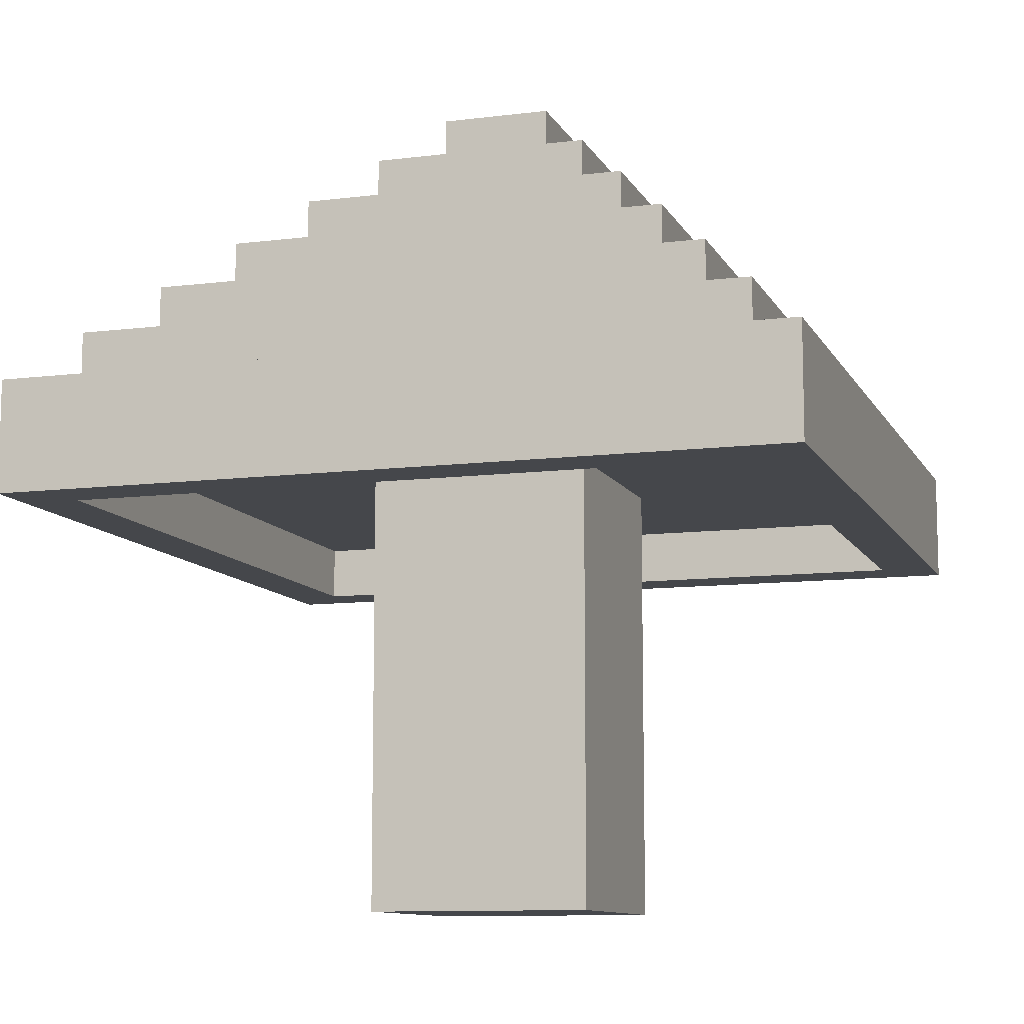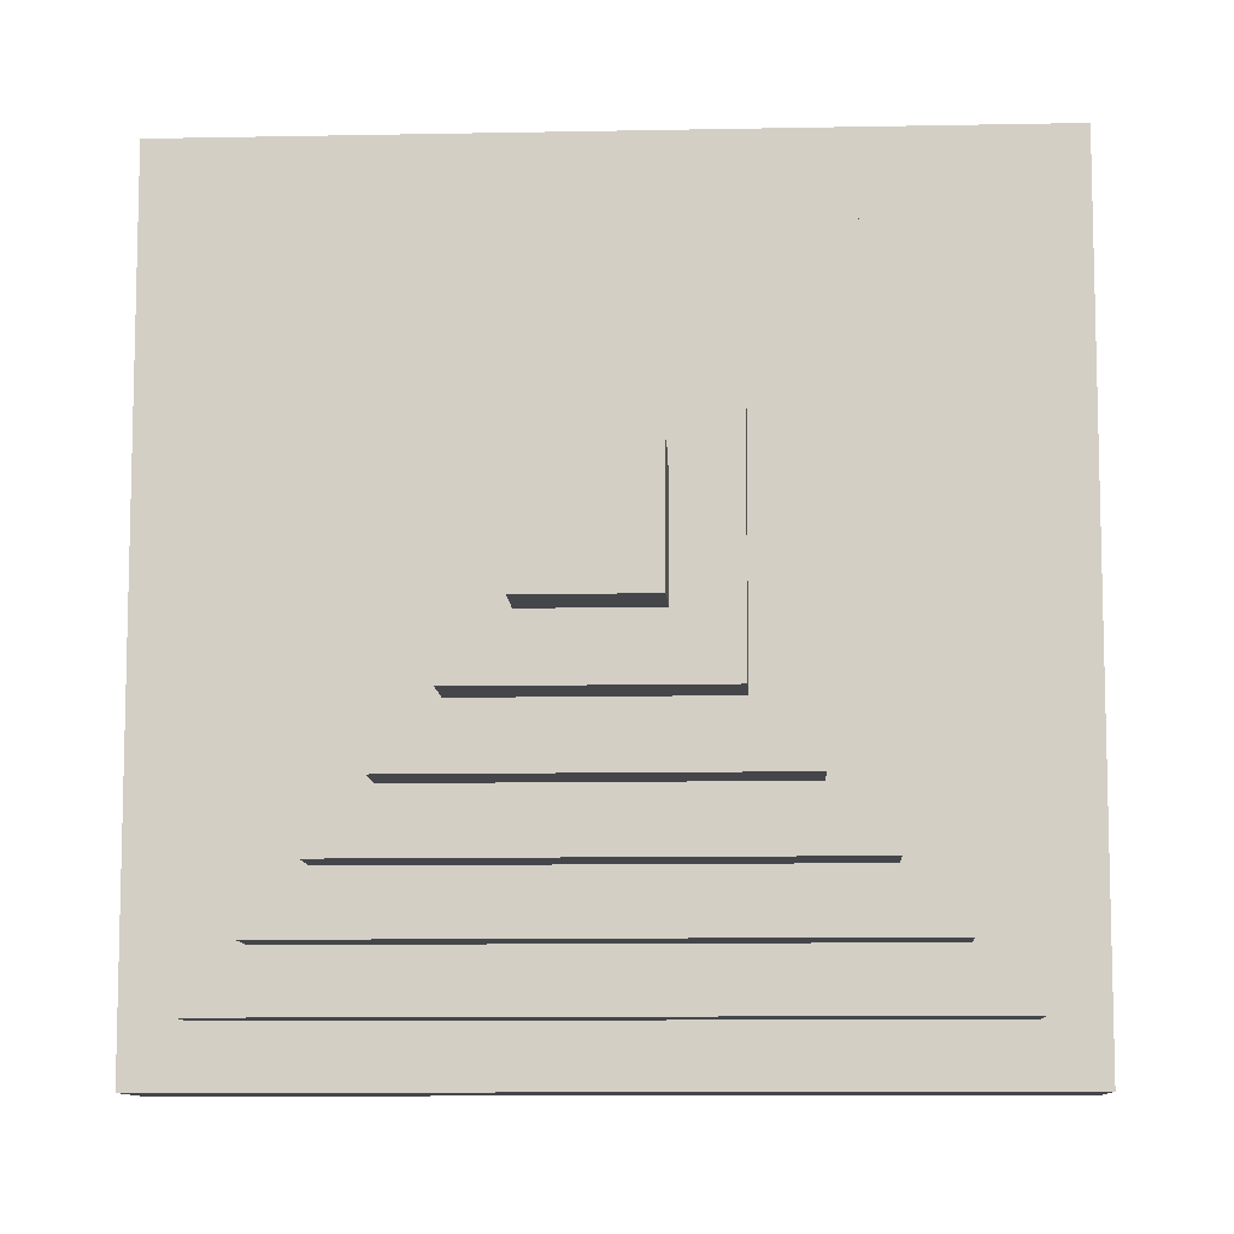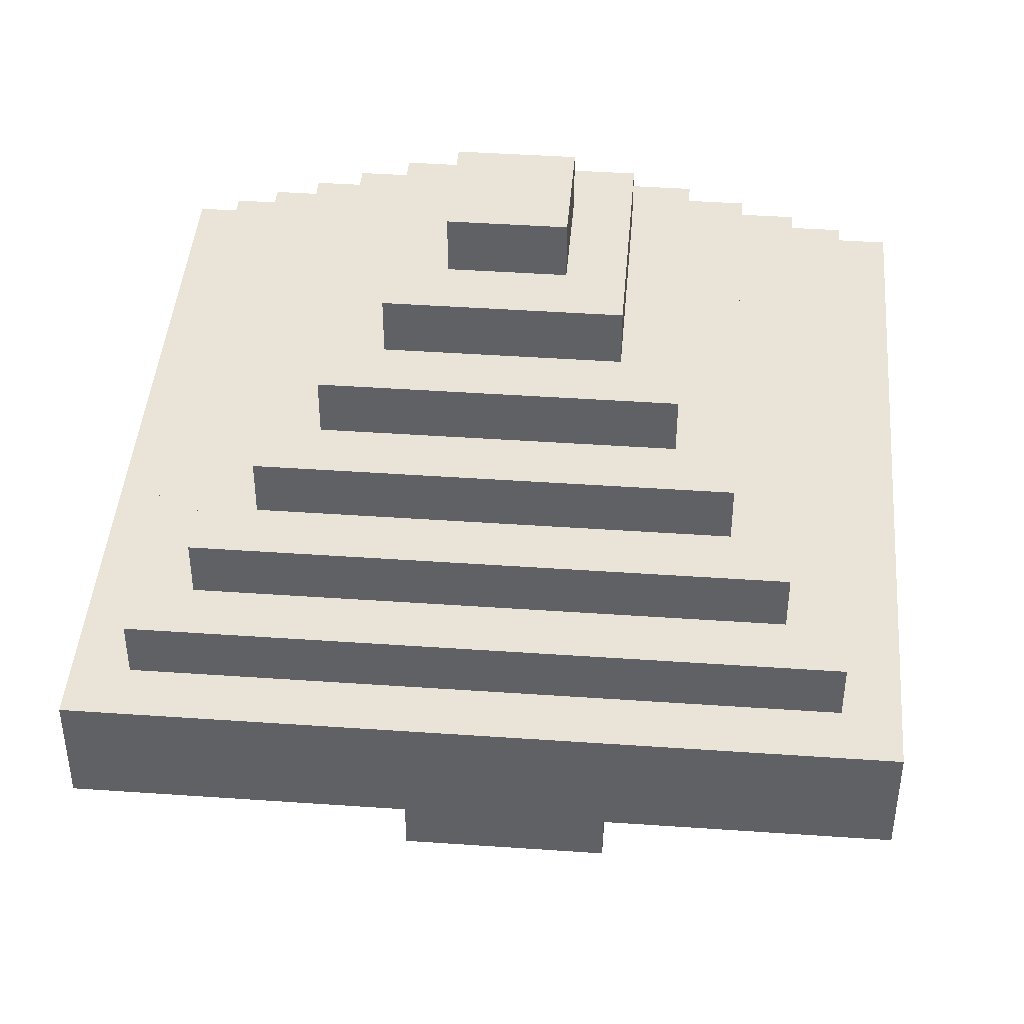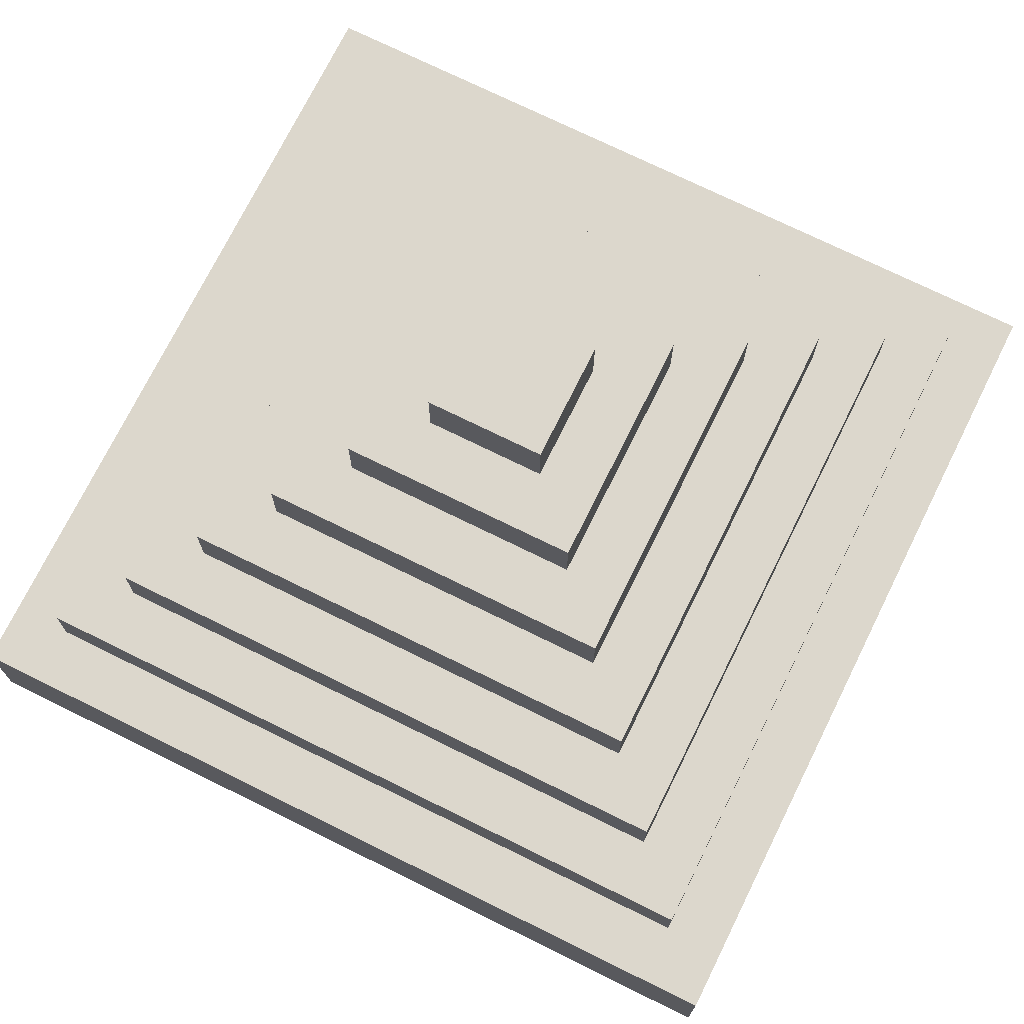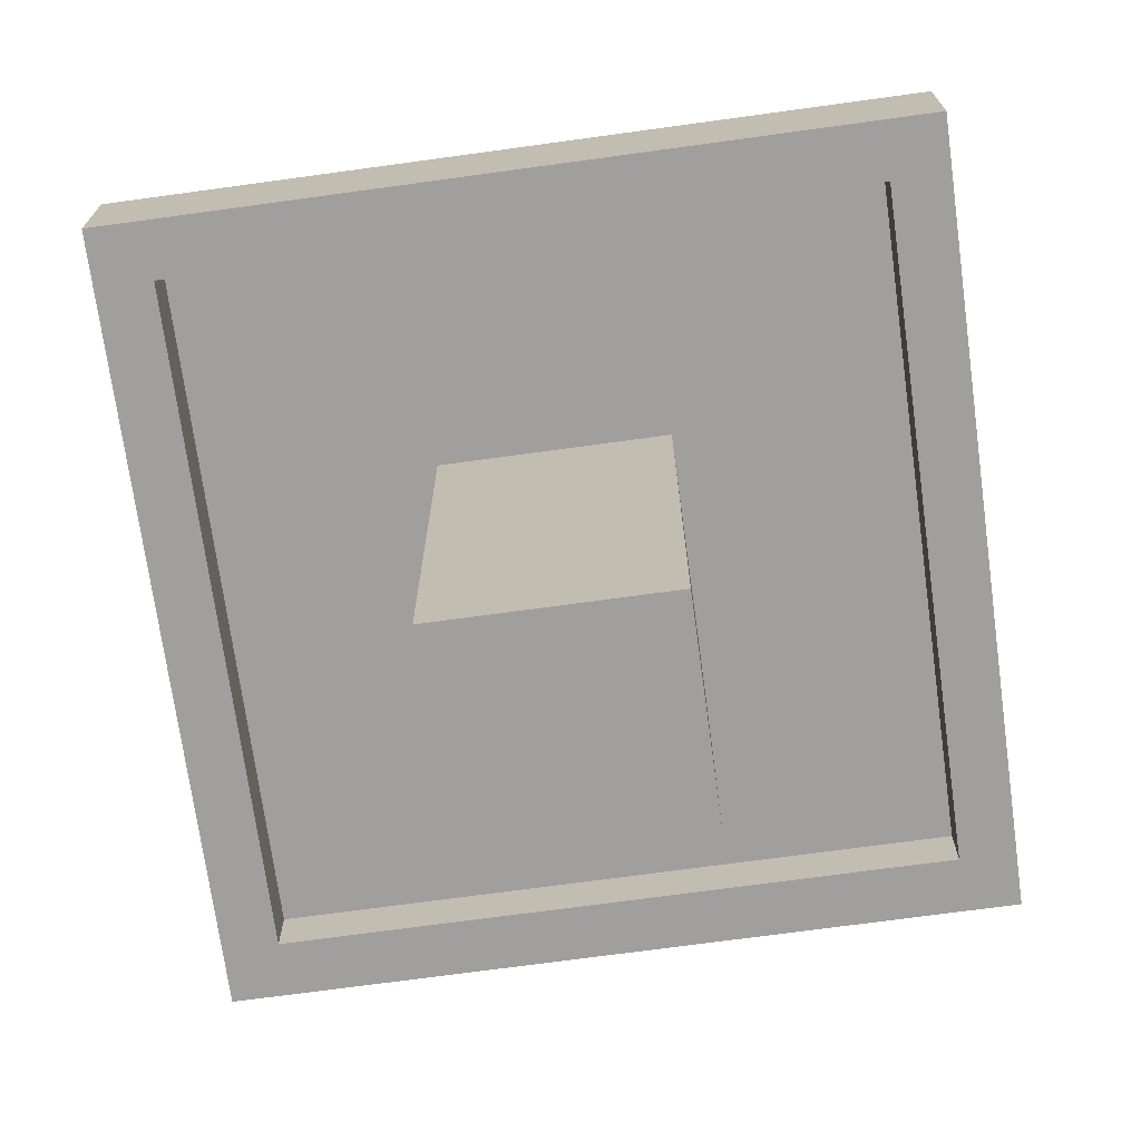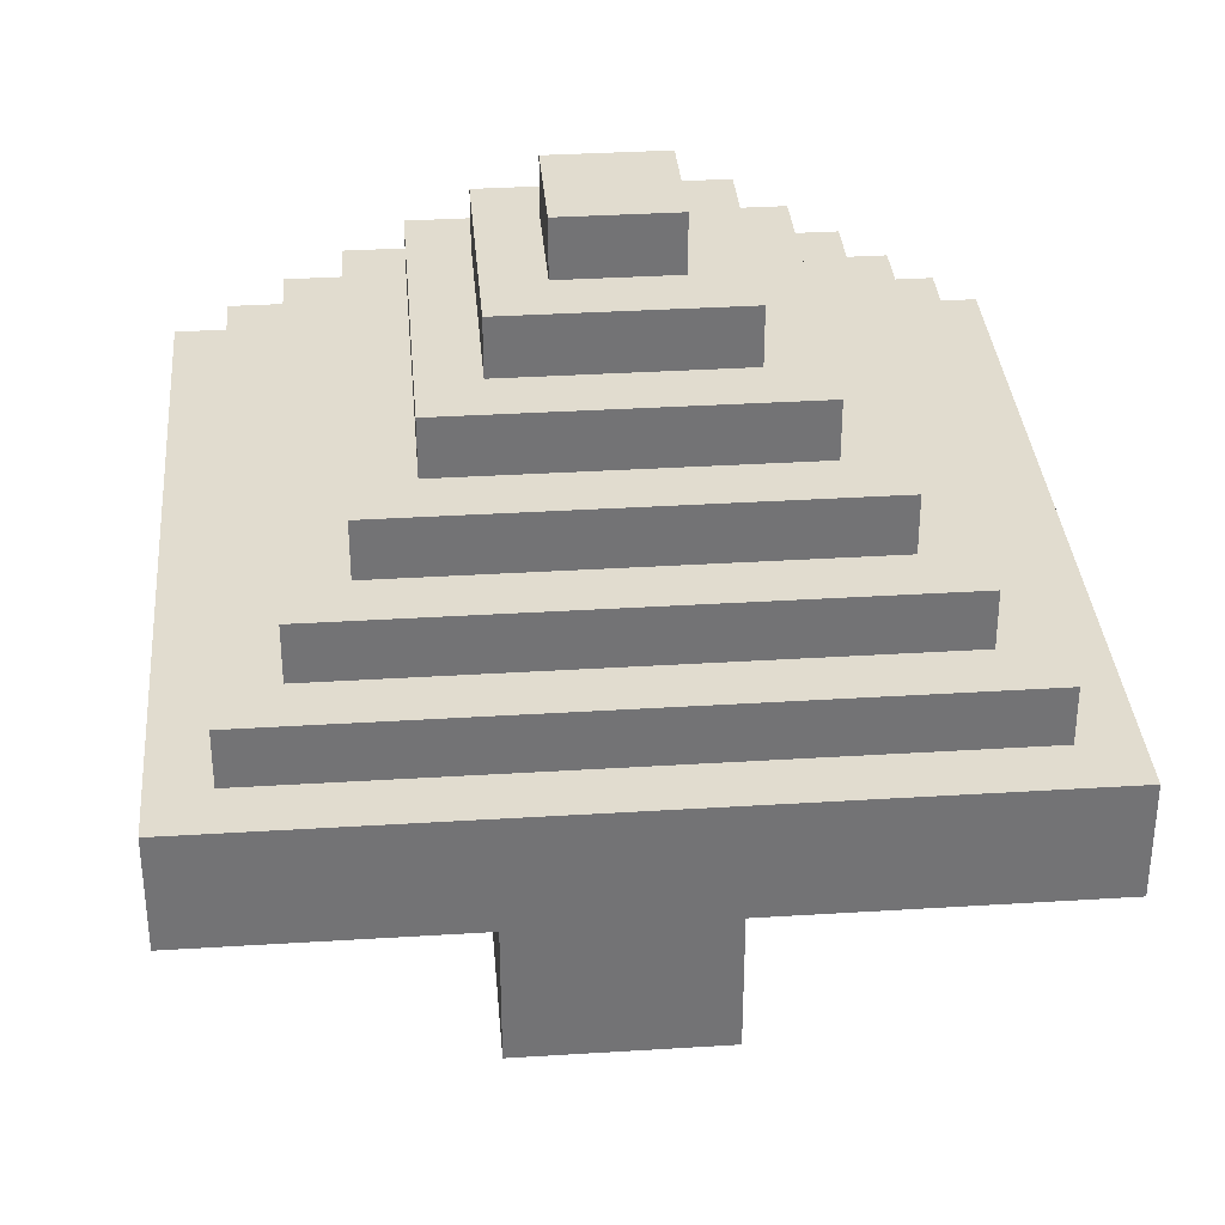
<metadata>
{"format":"obj","ext":"obj","renderer":"f3d","projection":"perspective","resolution":1024,"background":"white","views":[{"elev":-10.3,"azim":-72.2,"up":"+Y"},{"elev":-9.8,"azim":-177.0,"up":"+Z"},{"elev":43.3,"azim":94.7,"up":"+Y"},{"elev":73.0,"azim":-63.7,"up":"+Y"},{"elev":-71.4,"azim":-172.2,"up":"+Y"},{"elev":34.4,"azim":-94.8,"up":"+Y"}]}
</metadata>
<code>
o
v -6.3 1.3 6.3
v -6.3 1.3 4.9
v -6.3 1.5 6.3
v -6.3 1.5 4.9
v -6.2 1.5 6.2
v -6.2 1.5 5
v -6.2 1.6 6.2
v -6.2 1.6 5
v -6.1 1.6 6.1
v -6.1 1.6 5.1
v -6.1 1.7 6.1
v -6.1 1.7 5.1
v -6 1.7 6
v -6 1.7 5.2
v -6 1.8 6
v -6 1.8 5.2
v -5.9 1.8 5.9
v -5.9 1.8 5.3
v -5.9 1.9 5.9
v -5.9 1.9 5.3
v -5.8 0.6 5.8
v -5.8 0.6 5.4
v -5.8 1.3 5.8
v -5.8 1.3 5.4
v -5.8 1.4 5.8
v -5.8 1.4 5.4
v -5.8 1.9 5.8
v -5.8 1.9 5.4
v -5.8 2 5.8
v -5.8 2 5.4
v -5.7 2 5.7
v -5.7 2 5.5
v -5.7 2.1 5.7
v -5.7 2.1 5.5
v -5 1.3 6.2
v -5 1.3 5
v -5 1.4 6.2
v -5 1.4 5
v -6.2 1.3 6.2
v -6.2 1.3 5
v -6.2 1.4 6.2
v -6.2 1.4 5
v -5.5 2 5.7
v -5.5 2 5.5
v -5.5 2.1 5.7
v -5.5 2.1 5.5
v -5.4 0.6 5.8
v -5.4 0.6 5.4
v -5.4 1.3 5.8
v -5.4 1.3 5.4
v -5.4 1.4 5.8
v -5.4 1.4 5.4
v -5.4 1.9 5.8
v -5.4 1.9 5.4
v -5.4 2 5.8
v -5.4 2 5.4
v -5.3 1.8 5.9
v -5.3 1.8 5.3
v -5.3 1.9 5.9
v -5.3 1.9 5.3
v -5.2 1.7 6
v -5.2 1.7 5.2
v -5.2 1.8 6
v -5.2 1.8 5.2
v -5.1 1.6 6.1
v -5.1 1.6 5.1
v -5.1 1.7 6.1
v -5.1 1.7 5.1
v -5 1.5 6.2
v -5 1.5 5
v -5 1.6 6.2
v -5 1.6 5
v -4.9 1.3 6.3
v -4.9 1.3 4.9
v -4.9 1.5 6.3
v -4.9 1.5 4.9
v -6.3 1.3 6.3
v -6.3 1.5 6.3
v -4.9 1.3 6.3
v -4.9 1.5 6.3
v -6.2 1.5 6.2
v -6.2 1.6 6.2
v -5 1.5 6.2
v -5 1.6 6.2
v -6.1 1.6 6.1
v -6.1 1.7 6.1
v -5.1 1.6 6.1
v -5.1 1.7 6.1
v -6 1.7 6
v -6 1.8 6
v -5.2 1.7 6
v -5.2 1.8 6
v -5.9 1.8 5.9
v -5.9 1.9 5.9
v -5.3 1.8 5.9
v -5.3 1.9 5.9
v -5.8 0.6 5.8
v -5.8 1.3 5.8
v -5.8 1.4 5.8
v -5.8 1.9 5.8
v -5.8 2 5.8
v -5.4 0.6 5.8
v -5.4 1.3 5.8
v -5.4 1.4 5.8
v -5.4 1.9 5.8
v -5.4 2 5.8
v -5.7 2 5.7
v -5.7 2.1 5.7
v -5.5 2 5.7
v -5.5 2.1 5.7
v -6.2 1.3 5
v -6.2 1.4 5
v -5 1.3 5
v -5 1.4 5
v -6.2 1.3 6.2
v -6.2 1.4 6.2
v -5 1.3 6.2
v -5 1.4 6.2
v -5.7 2 5.5
v -5.7 2.1 5.5
v -5.5 2 5.5
v -5.5 2.1 5.5
v -5.8 0.6 5.4
v -5.8 1.3 5.4
v -5.8 1.4 5.4
v -5.8 1.9 5.4
v -5.8 2 5.4
v -5.4 0.6 5.4
v -5.4 1.3 5.4
v -5.4 1.4 5.4
v -5.4 1.9 5.4
v -5.4 2 5.4
v -5.9 1.8 5.3
v -5.9 1.9 5.3
v -5.3 1.8 5.3
v -5.3 1.9 5.3
v -6 1.7 5.2
v -6 1.8 5.2
v -5.2 1.7 5.2
v -5.2 1.8 5.2
v -6.1 1.6 5.1
v -6.1 1.7 5.1
v -5.1 1.6 5.1
v -5.1 1.7 5.1
v -6.2 1.5 5
v -6.2 1.6 5
v -5 1.5 5
v -5 1.6 5
v -6.3 1.3 4.9
v -6.3 1.5 4.9
v -4.9 1.3 4.9
v -4.9 1.5 4.9
v -5.8 0.6 5.8
v -5.4 0.6 5.8
v -5.8 0.6 5.4
v -5.4 0.6 5.4
v -6.3 1.3 6.3
v -4.9 1.3 6.3
v -6.2 1.3 6.2
v -5 1.3 6.2
v -6.2 1.3 5
v -5 1.3 5
v -6.3 1.3 4.9
v -4.9 1.3 4.9
v -6.2 1.4 6.2
v -5 1.4 6.2
v -5.8 1.4 5.8
v -5.4 1.4 5.8
v -5.8 1.4 5.4
v -5.4 1.4 5.4
v -6.2 1.4 5
v -5 1.4 5
v -6.3 1.5 6.3
v -4.9 1.5 6.3
v -6.2 1.5 6.2
v -5 1.5 6.2
v -6.2 1.5 5
v -5 1.5 5
v -6.3 1.5 4.9
v -4.9 1.5 4.9
v -6.2 1.6 6.2
v -5 1.6 6.2
v -6.1 1.6 6.1
v -5.1 1.6 6.1
v -6.1 1.6 5.1
v -5.1 1.6 5.1
v -6.2 1.6 5
v -5 1.6 5
v -6.1 1.7 6.1
v -5.1 1.7 6.1
v -6 1.7 6
v -5.2 1.7 6
v -6 1.7 5.2
v -5.2 1.7 5.2
v -6.1 1.7 5.1
v -5.1 1.7 5.1
v -6 1.8 6
v -5.2 1.8 6
v -5.9 1.8 5.9
v -5.3 1.8 5.9
v -5.9 1.8 5.3
v -5.3 1.8 5.3
v -6 1.8 5.2
v -5.2 1.8 5.2
v -5.9 1.9 5.9
v -5.3 1.9 5.9
v -5.8 1.9 5.8
v -5.4 1.9 5.8
v -5.8 1.9 5.4
v -5.4 1.9 5.4
v -5.9 1.9 5.3
v -5.3 1.9 5.3
v -5.8 2 5.8
v -5.4 2 5.8
v -5.7 2 5.7
v -5.5 2 5.7
v -5.7 2 5.5
v -5.5 2 5.5
v -5.8 2 5.4
v -5.4 2 5.4
v -5.7 2.1 5.7
v -5.5 2.1 5.7
v -5.7 2.1 5.5
v -5.5 2.1 5.5
f 3 2 1
f 4 2 3
f 7 6 5
f 8 6 7
f 11 10 9
f 12 10 11
f 15 14 13
f 16 14 15
f 19 18 17
f 20 18 19
f 23 22 21
f 24 22 23
f 25 24 23
f 26 24 25
f 29 28 27
f 30 28 29
f 33 32 31
f 34 32 33
f 37 36 35
f 38 36 37
f 39 40 41
f 41 40 42
f 43 44 45
f 45 44 46
f 47 48 49
f 49 48 50
f 49 50 51
f 51 50 52
f 53 54 55
f 55 54 56
f 57 58 59
f 59 58 60
f 61 62 63
f 63 62 64
f 65 66 67
f 67 66 68
f 69 70 71
f 71 70 72
f 73 74 75
f 75 74 76
f 79 78 77
f 80 78 79
f 83 82 81
f 84 82 83
f 87 86 85
f 88 86 87
f 91 90 89
f 92 90 91
f 95 94 93
f 96 94 95
f 102 98 97
f 103 99 98
f 103 98 102
f 104 99 103
f 105 101 100
f 106 101 105
f 109 108 107
f 110 108 109
f 113 112 111
f 114 112 113
f 115 116 117
f 117 116 118
f 119 120 121
f 121 120 122
f 123 124 128
f 124 125 129
f 128 124 129
f 129 125 130
f 126 127 131
f 131 127 132
f 133 134 135
f 135 134 136
f 137 138 139
f 139 138 140
f 141 142 143
f 143 142 144
f 145 146 147
f 147 146 148
f 149 150 151
f 151 150 152
f 155 154 153
f 156 154 155
f 159 158 157
f 160 158 159
f 161 159 157
f 162 158 160
f 163 161 157
f 163 162 161
f 164 158 162
f 164 162 163
f 167 166 165
f 168 166 167
f 169 167 165
f 170 166 168
f 171 169 165
f 171 170 169
f 172 166 170
f 172 170 171
f 173 174 175
f 175 174 176
f 173 175 177
f 176 174 178
f 173 177 179
f 177 178 179
f 178 174 180
f 179 178 180
f 181 182 183
f 183 182 184
f 181 183 185
f 184 182 186
f 181 185 187
f 185 186 187
f 186 182 188
f 187 186 188
f 189 190 191
f 191 190 192
f 189 191 193
f 192 190 194
f 189 193 195
f 193 194 195
f 194 190 196
f 195 194 196
f 197 198 199
f 199 198 200
f 197 199 201
f 200 198 202
f 197 201 203
f 201 202 203
f 202 198 204
f 203 202 204
f 205 206 207
f 207 206 208
f 205 207 209
f 208 206 210
f 205 209 211
f 209 210 211
f 210 206 212
f 211 210 212
f 213 214 215
f 215 214 216
f 213 215 217
f 216 214 218
f 213 217 219
f 217 218 219
f 218 214 220
f 219 218 220
f 221 222 223
f 223 222 224

</code>
